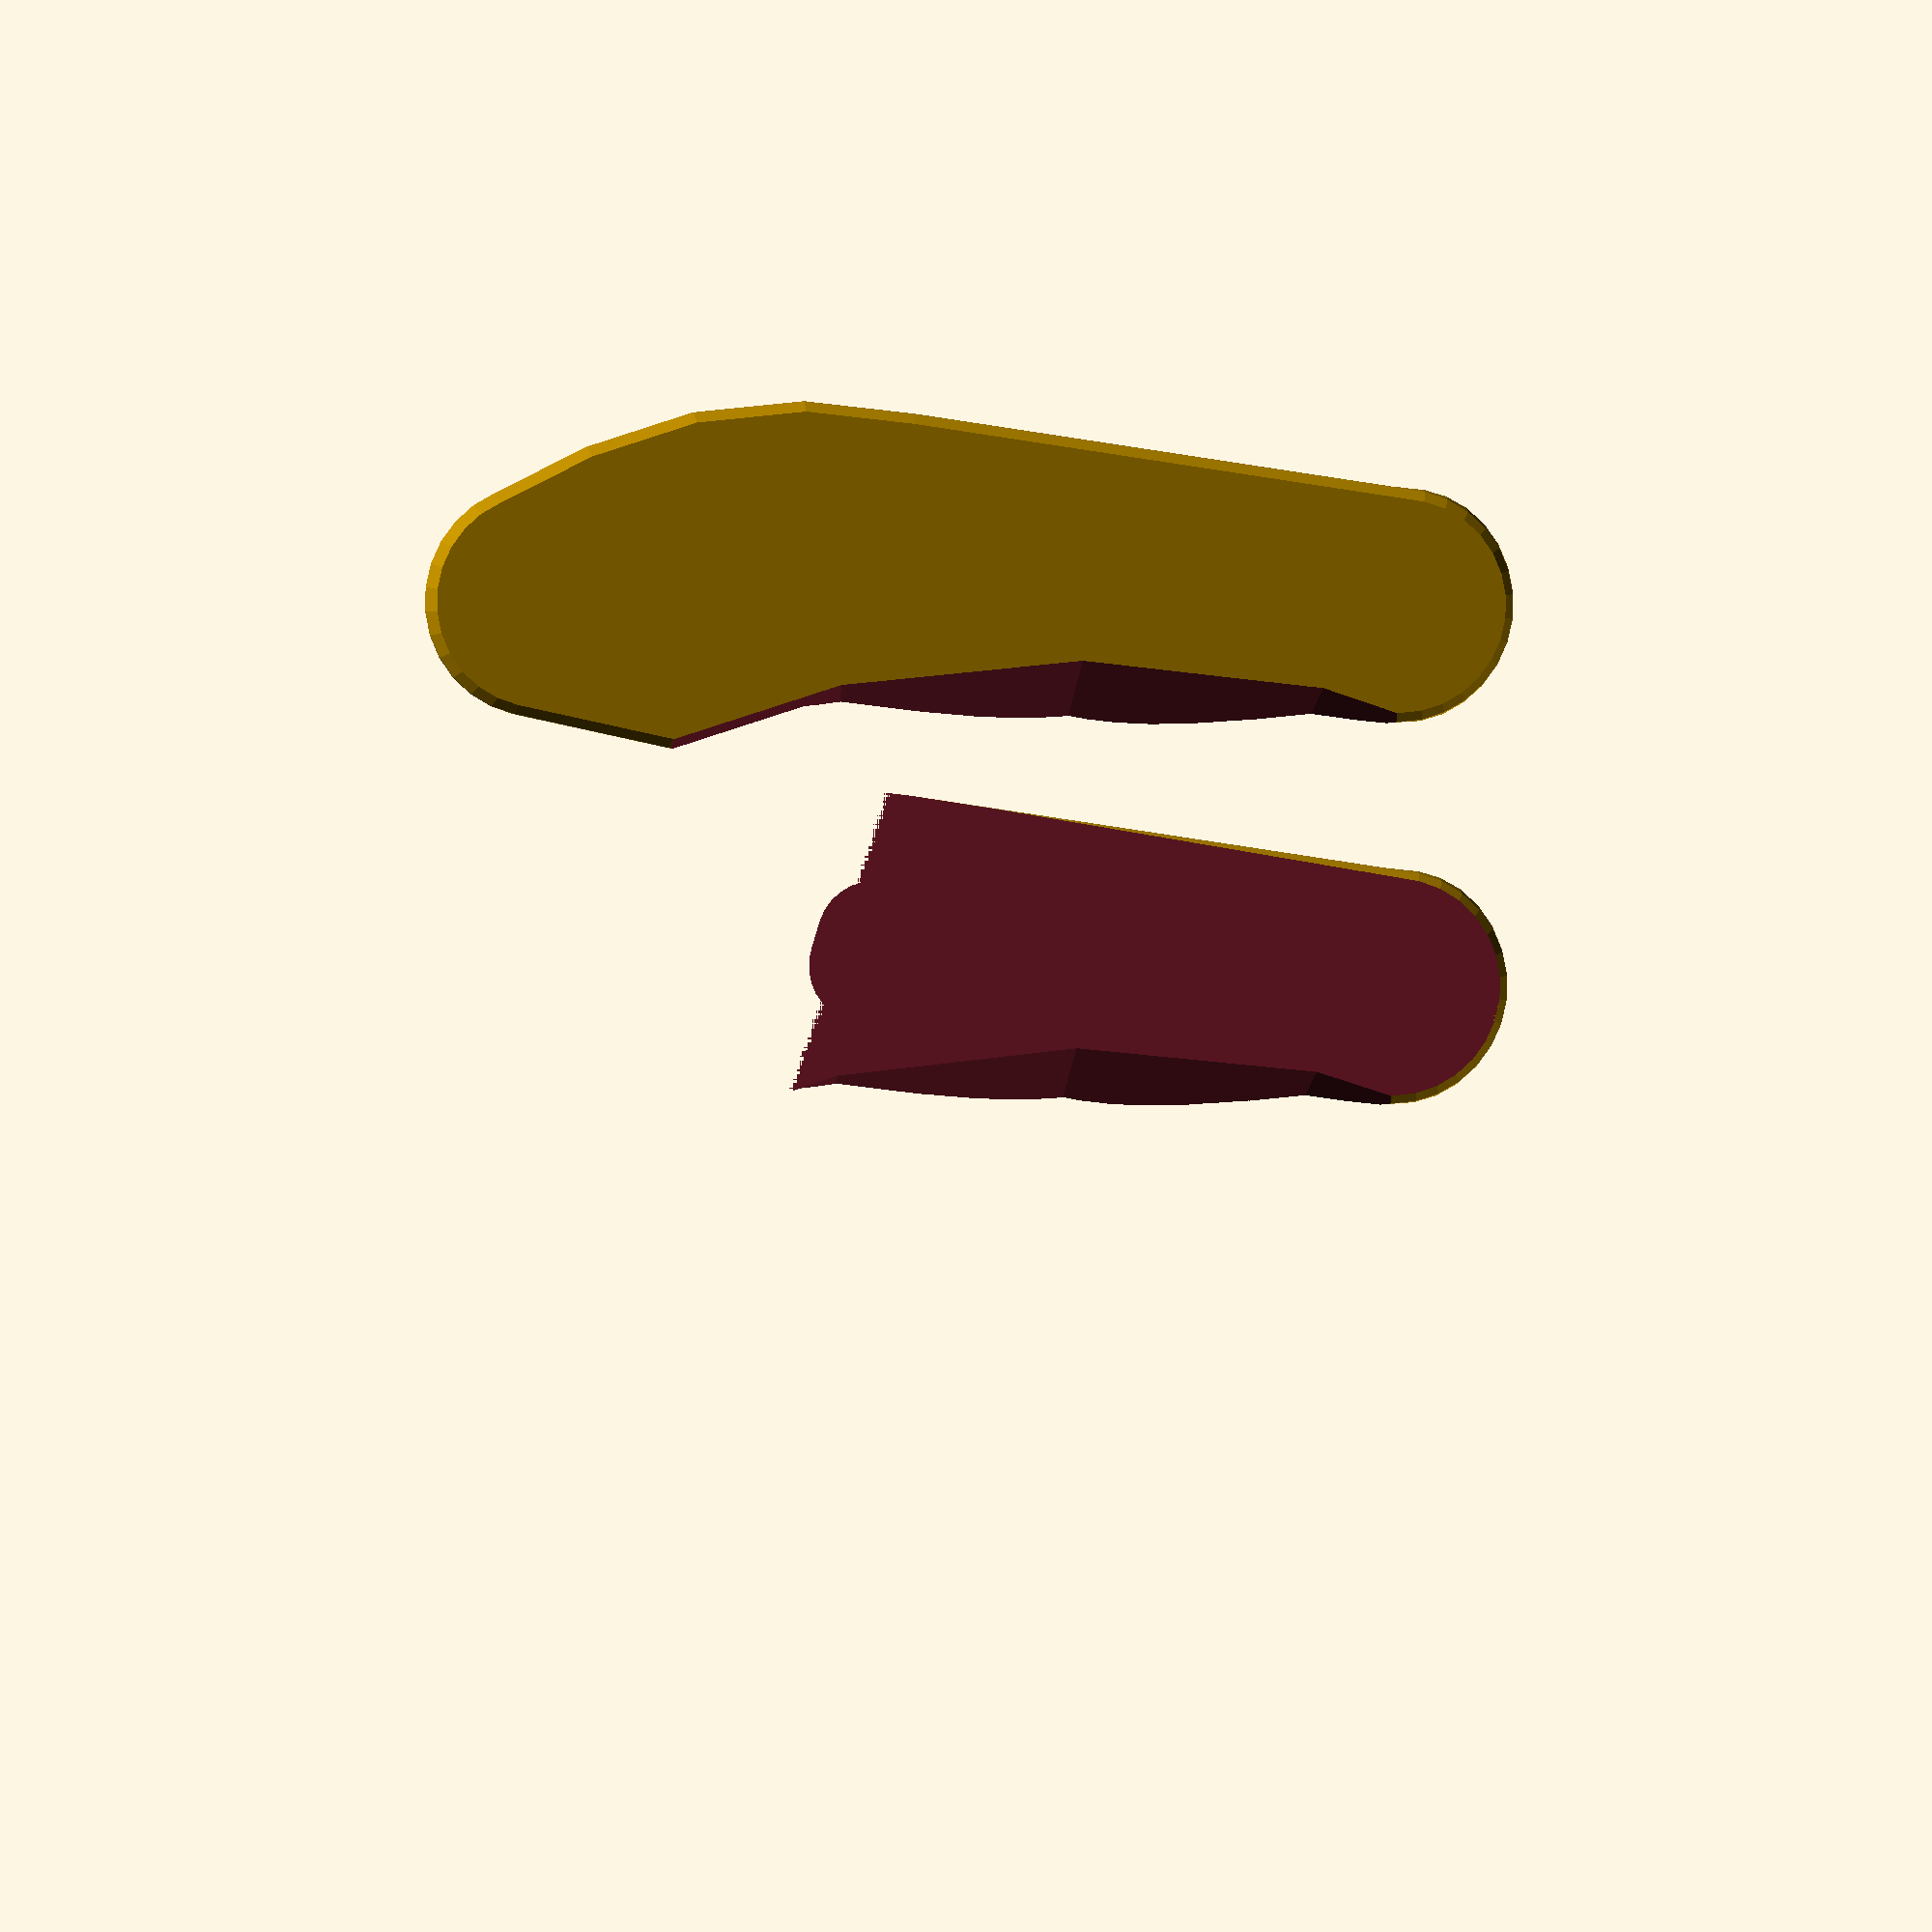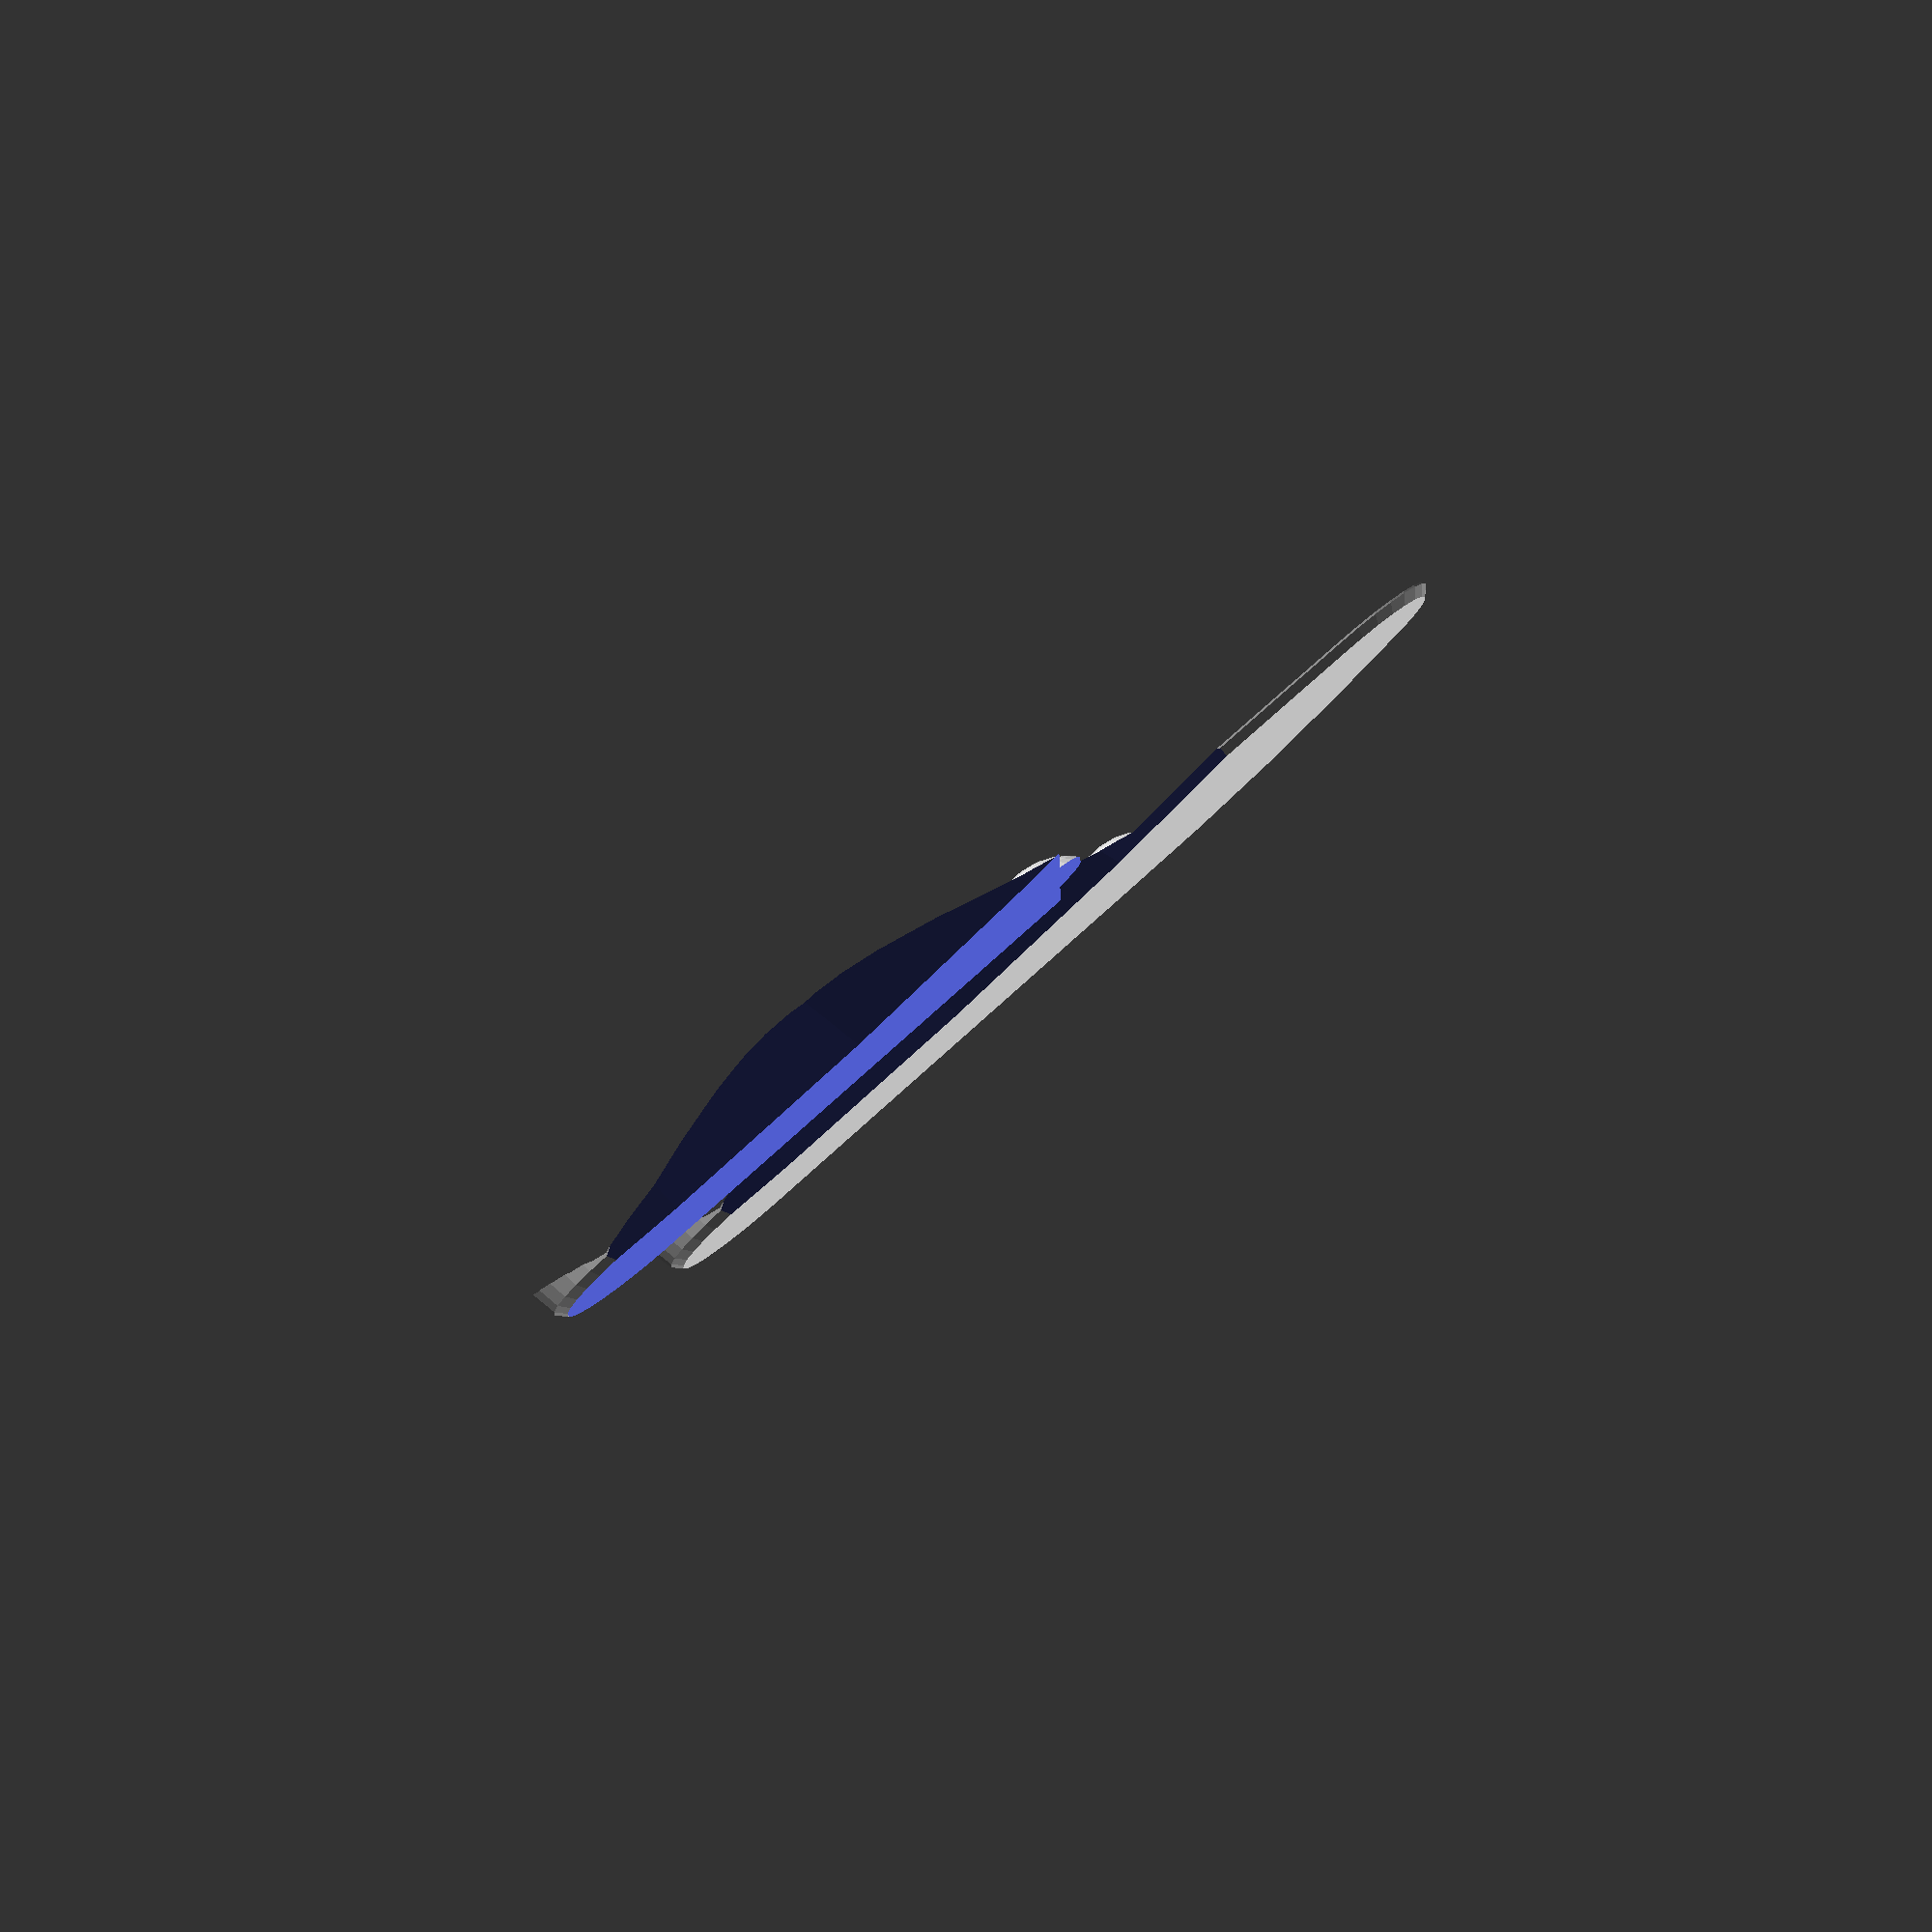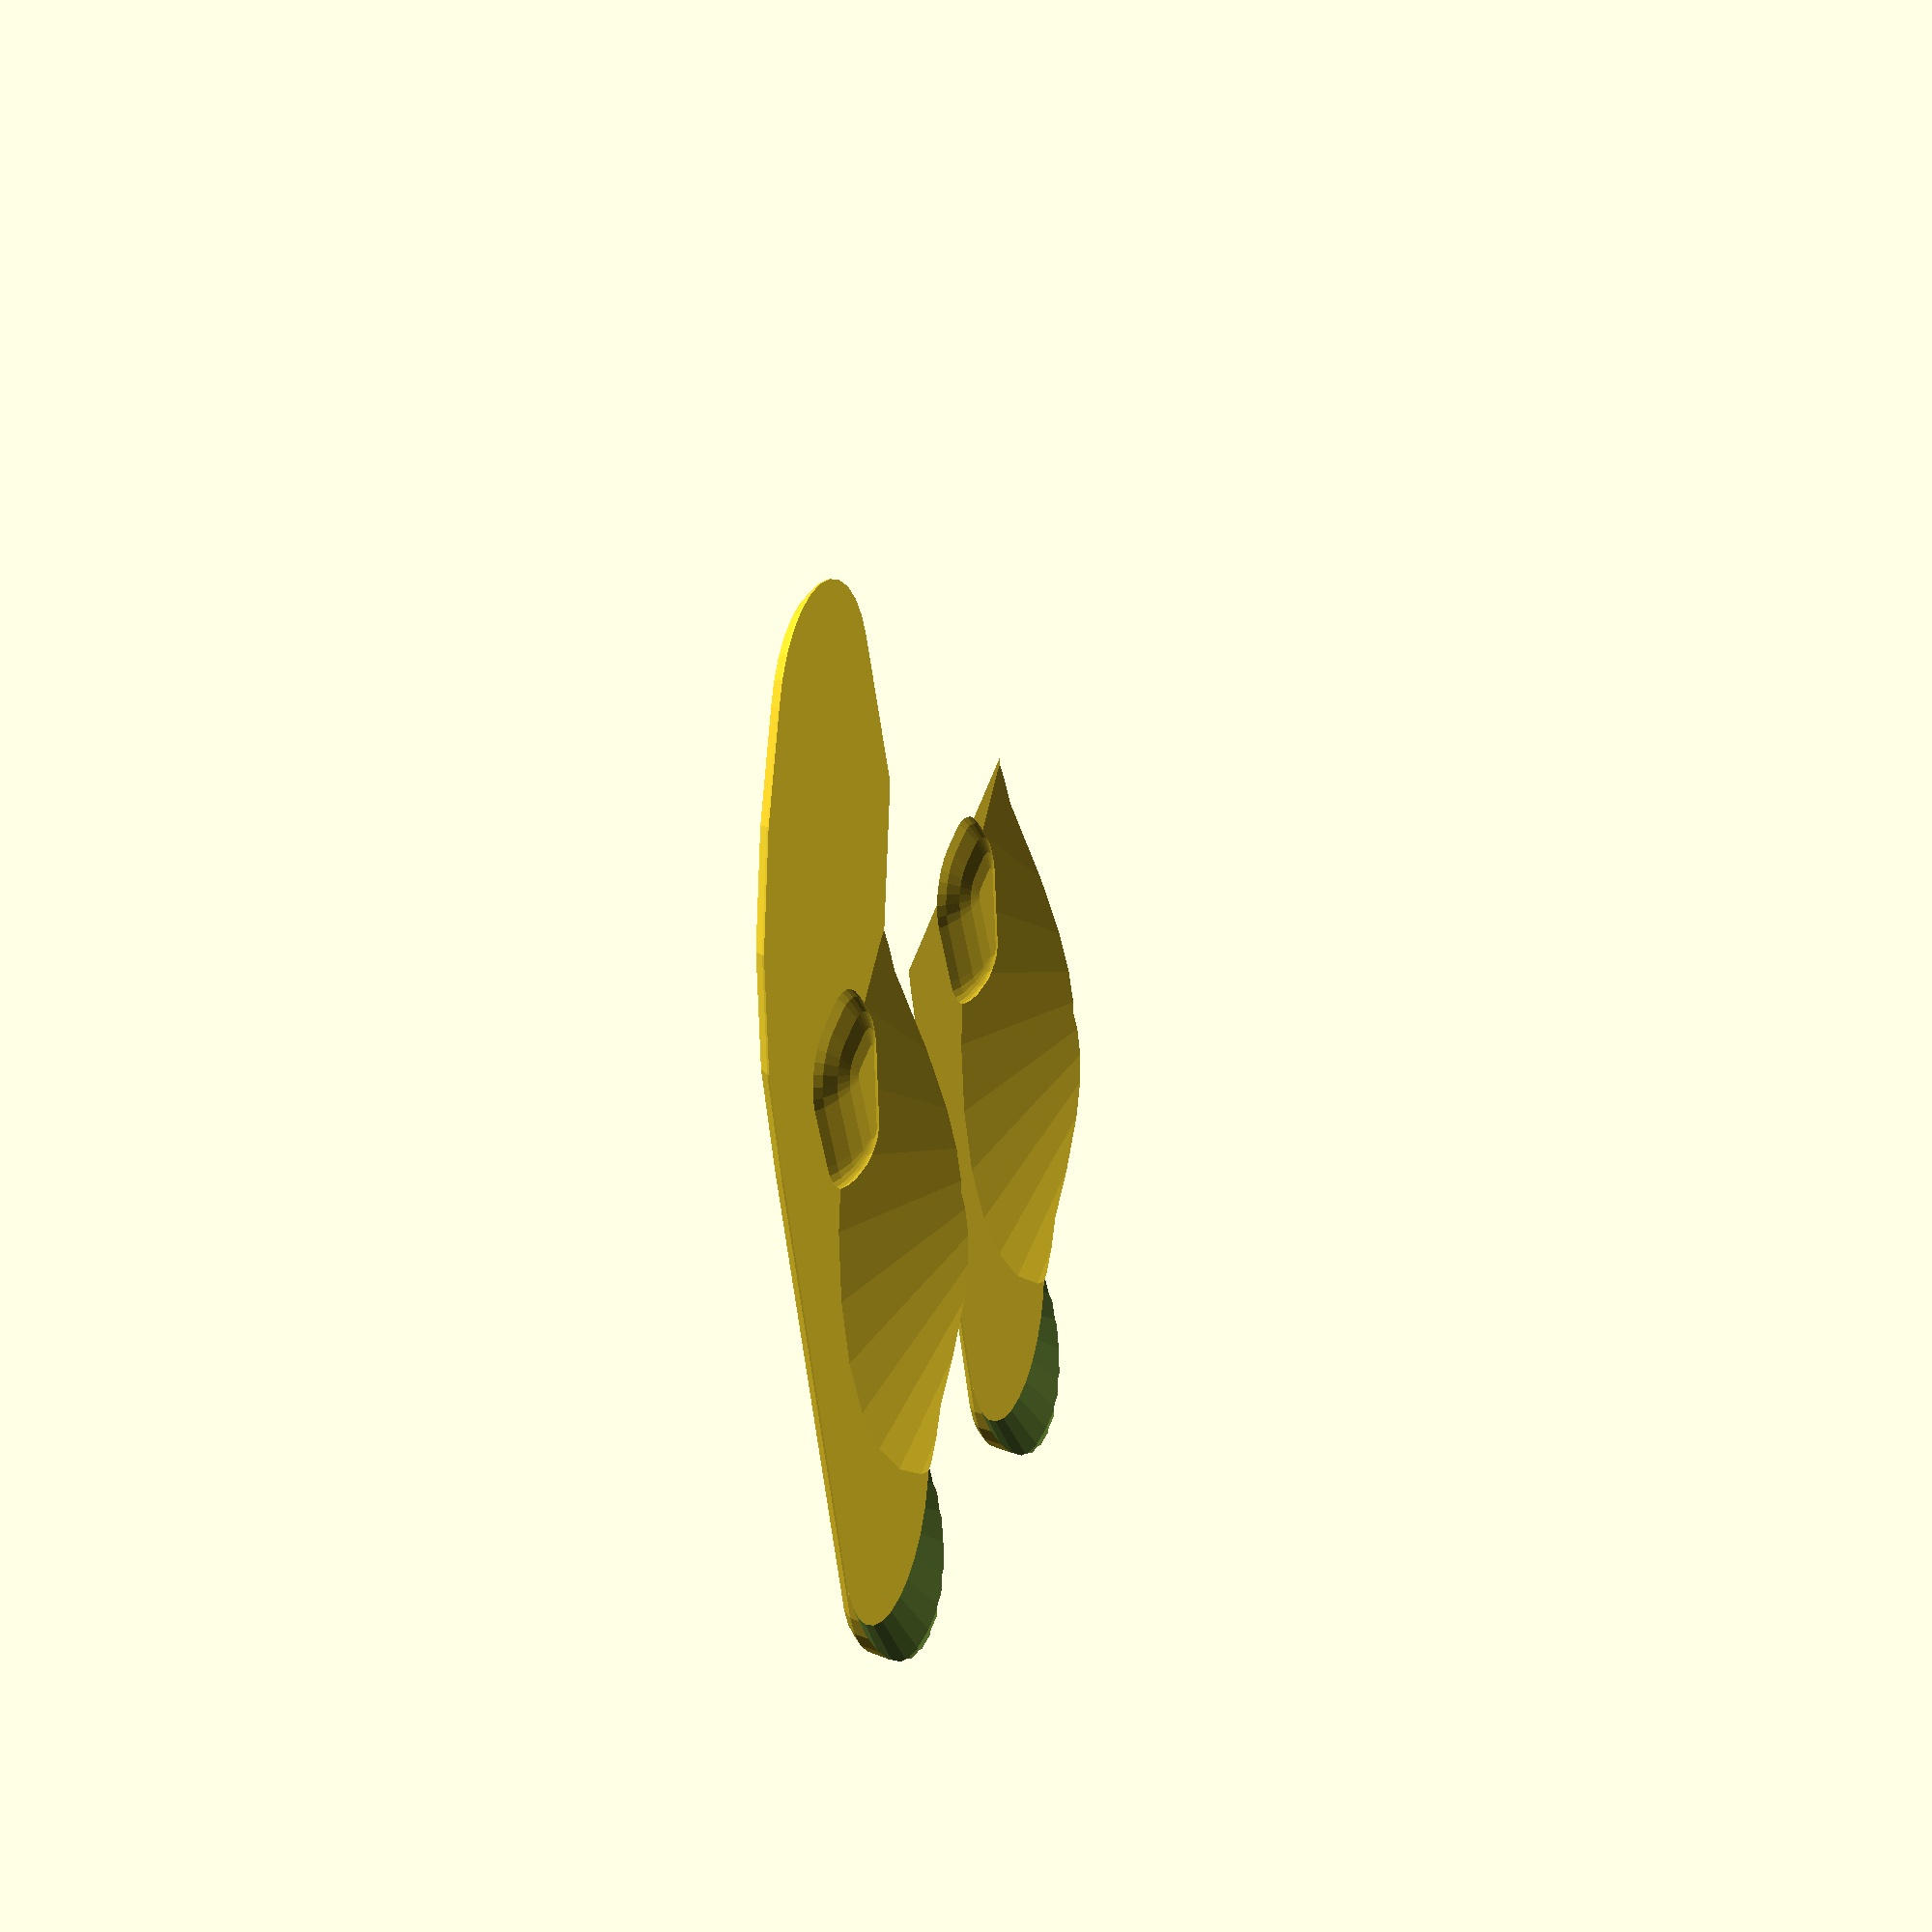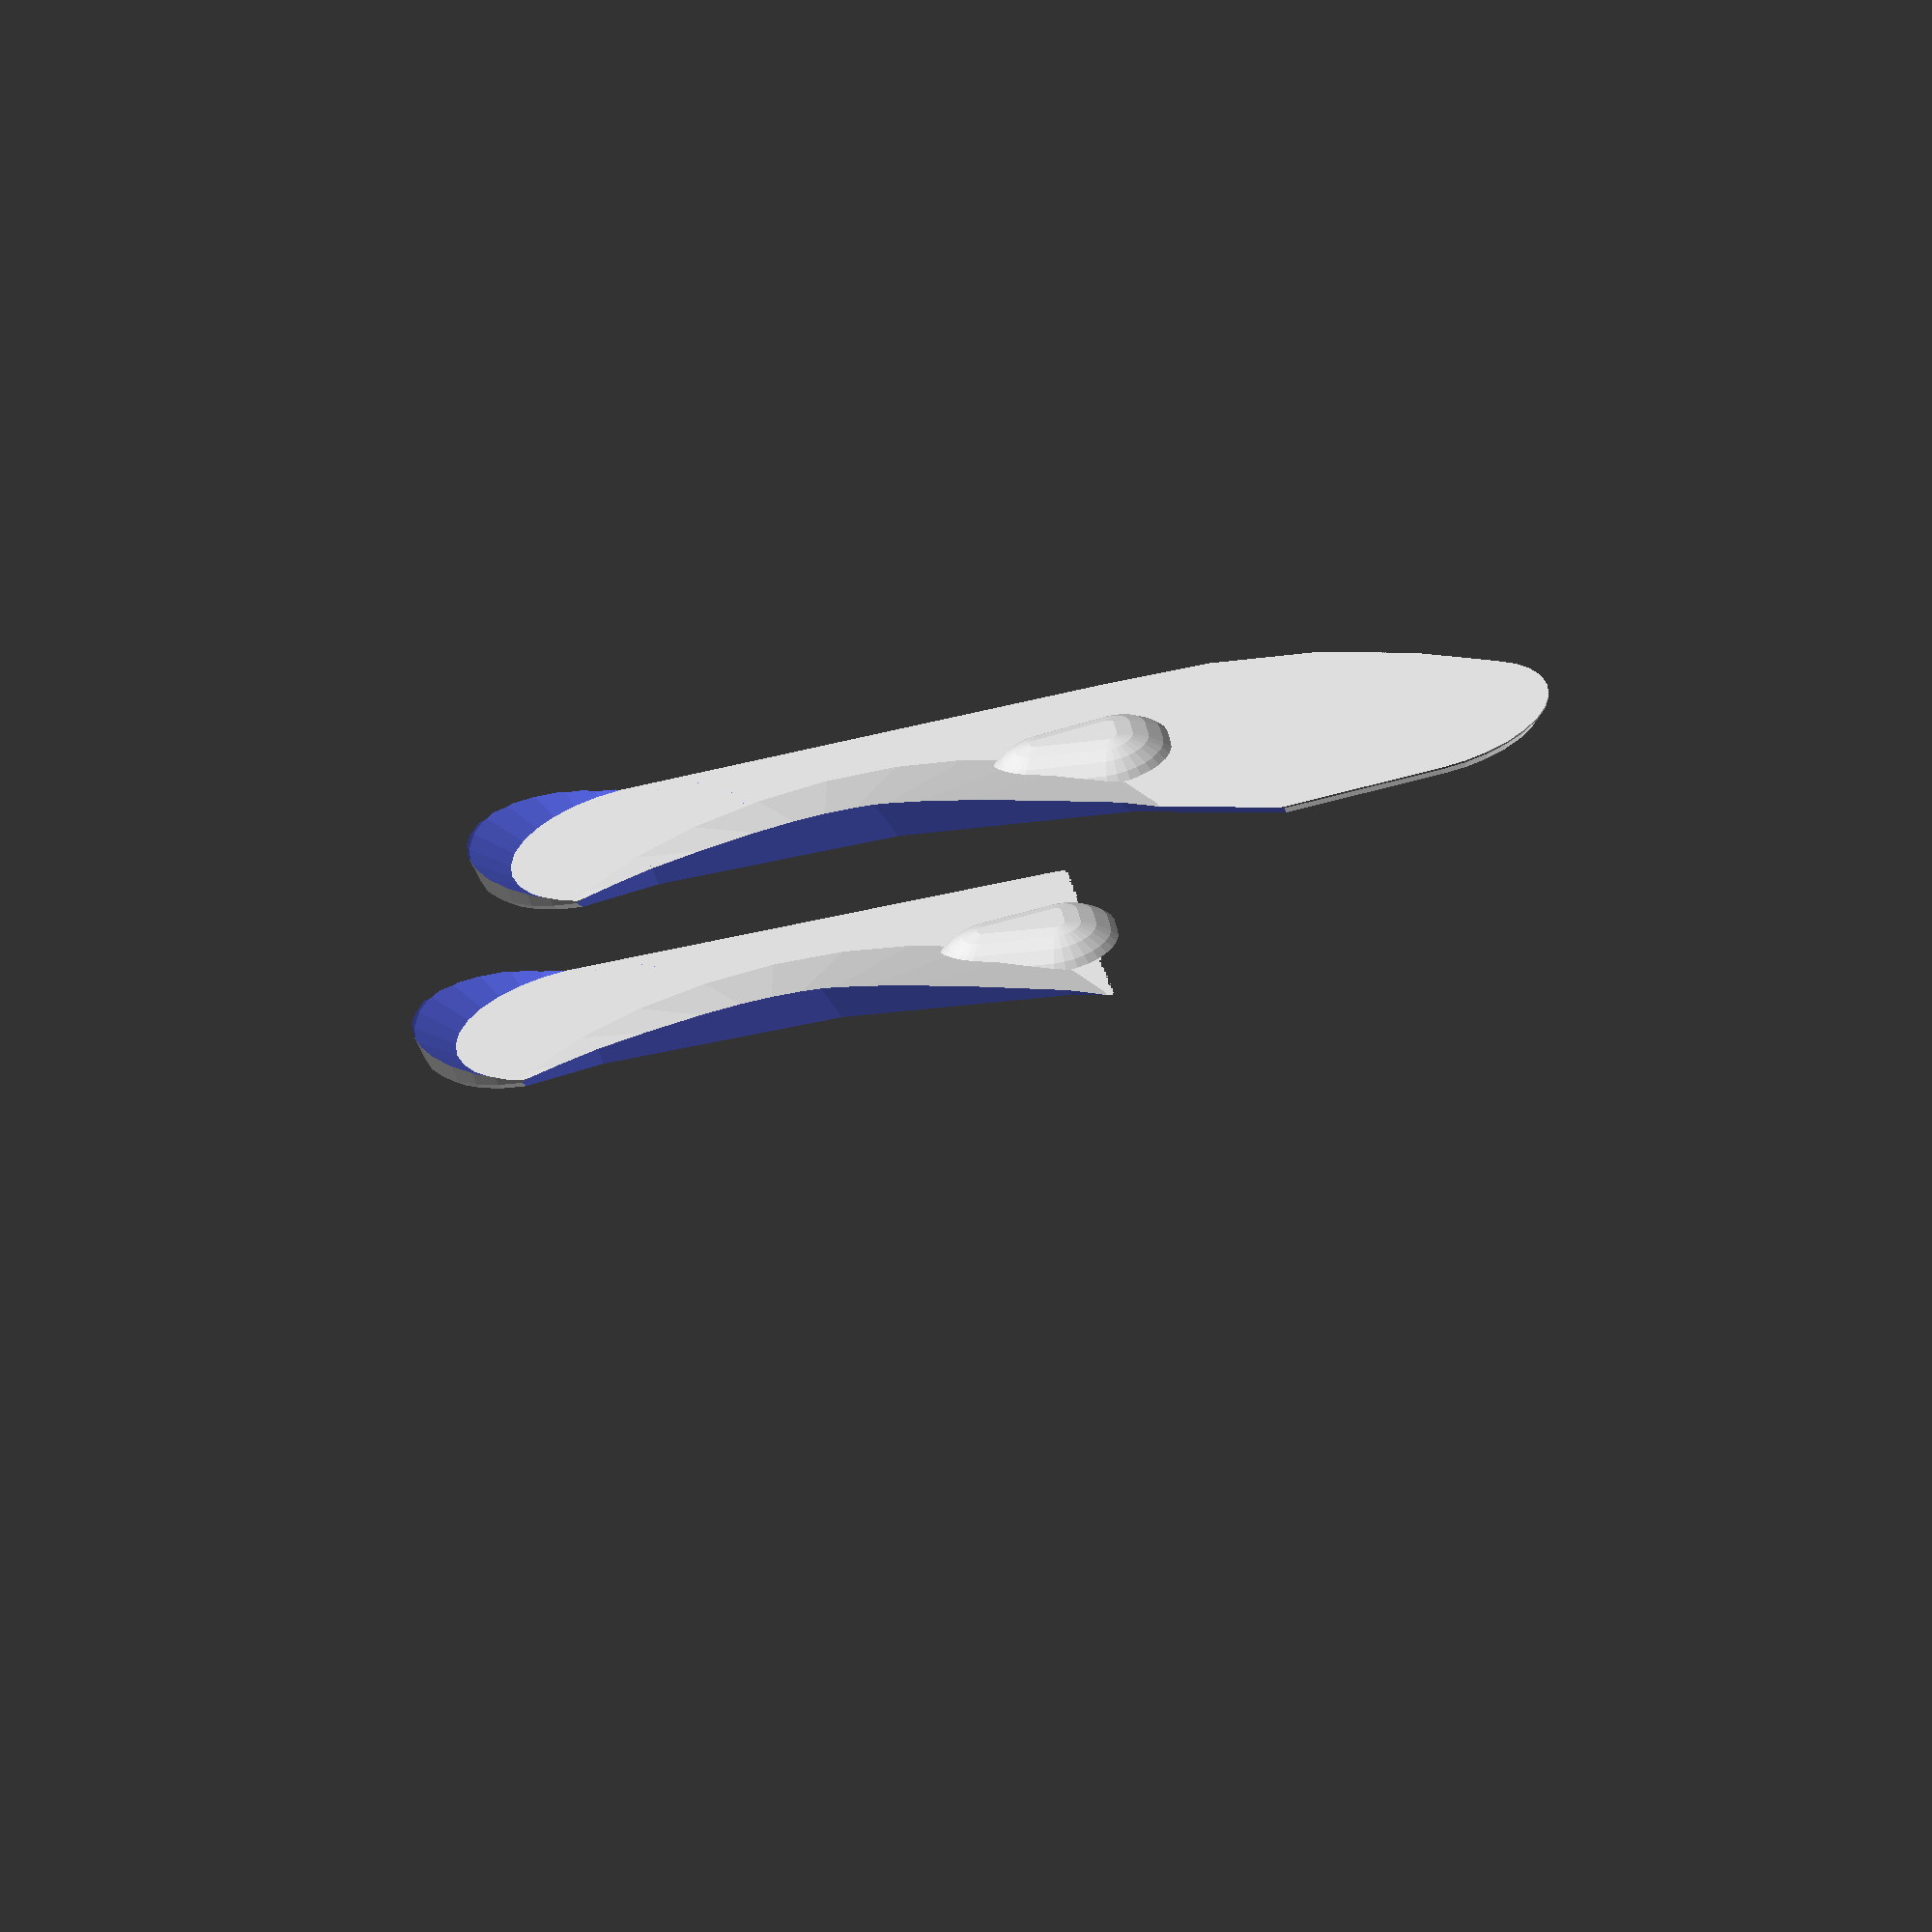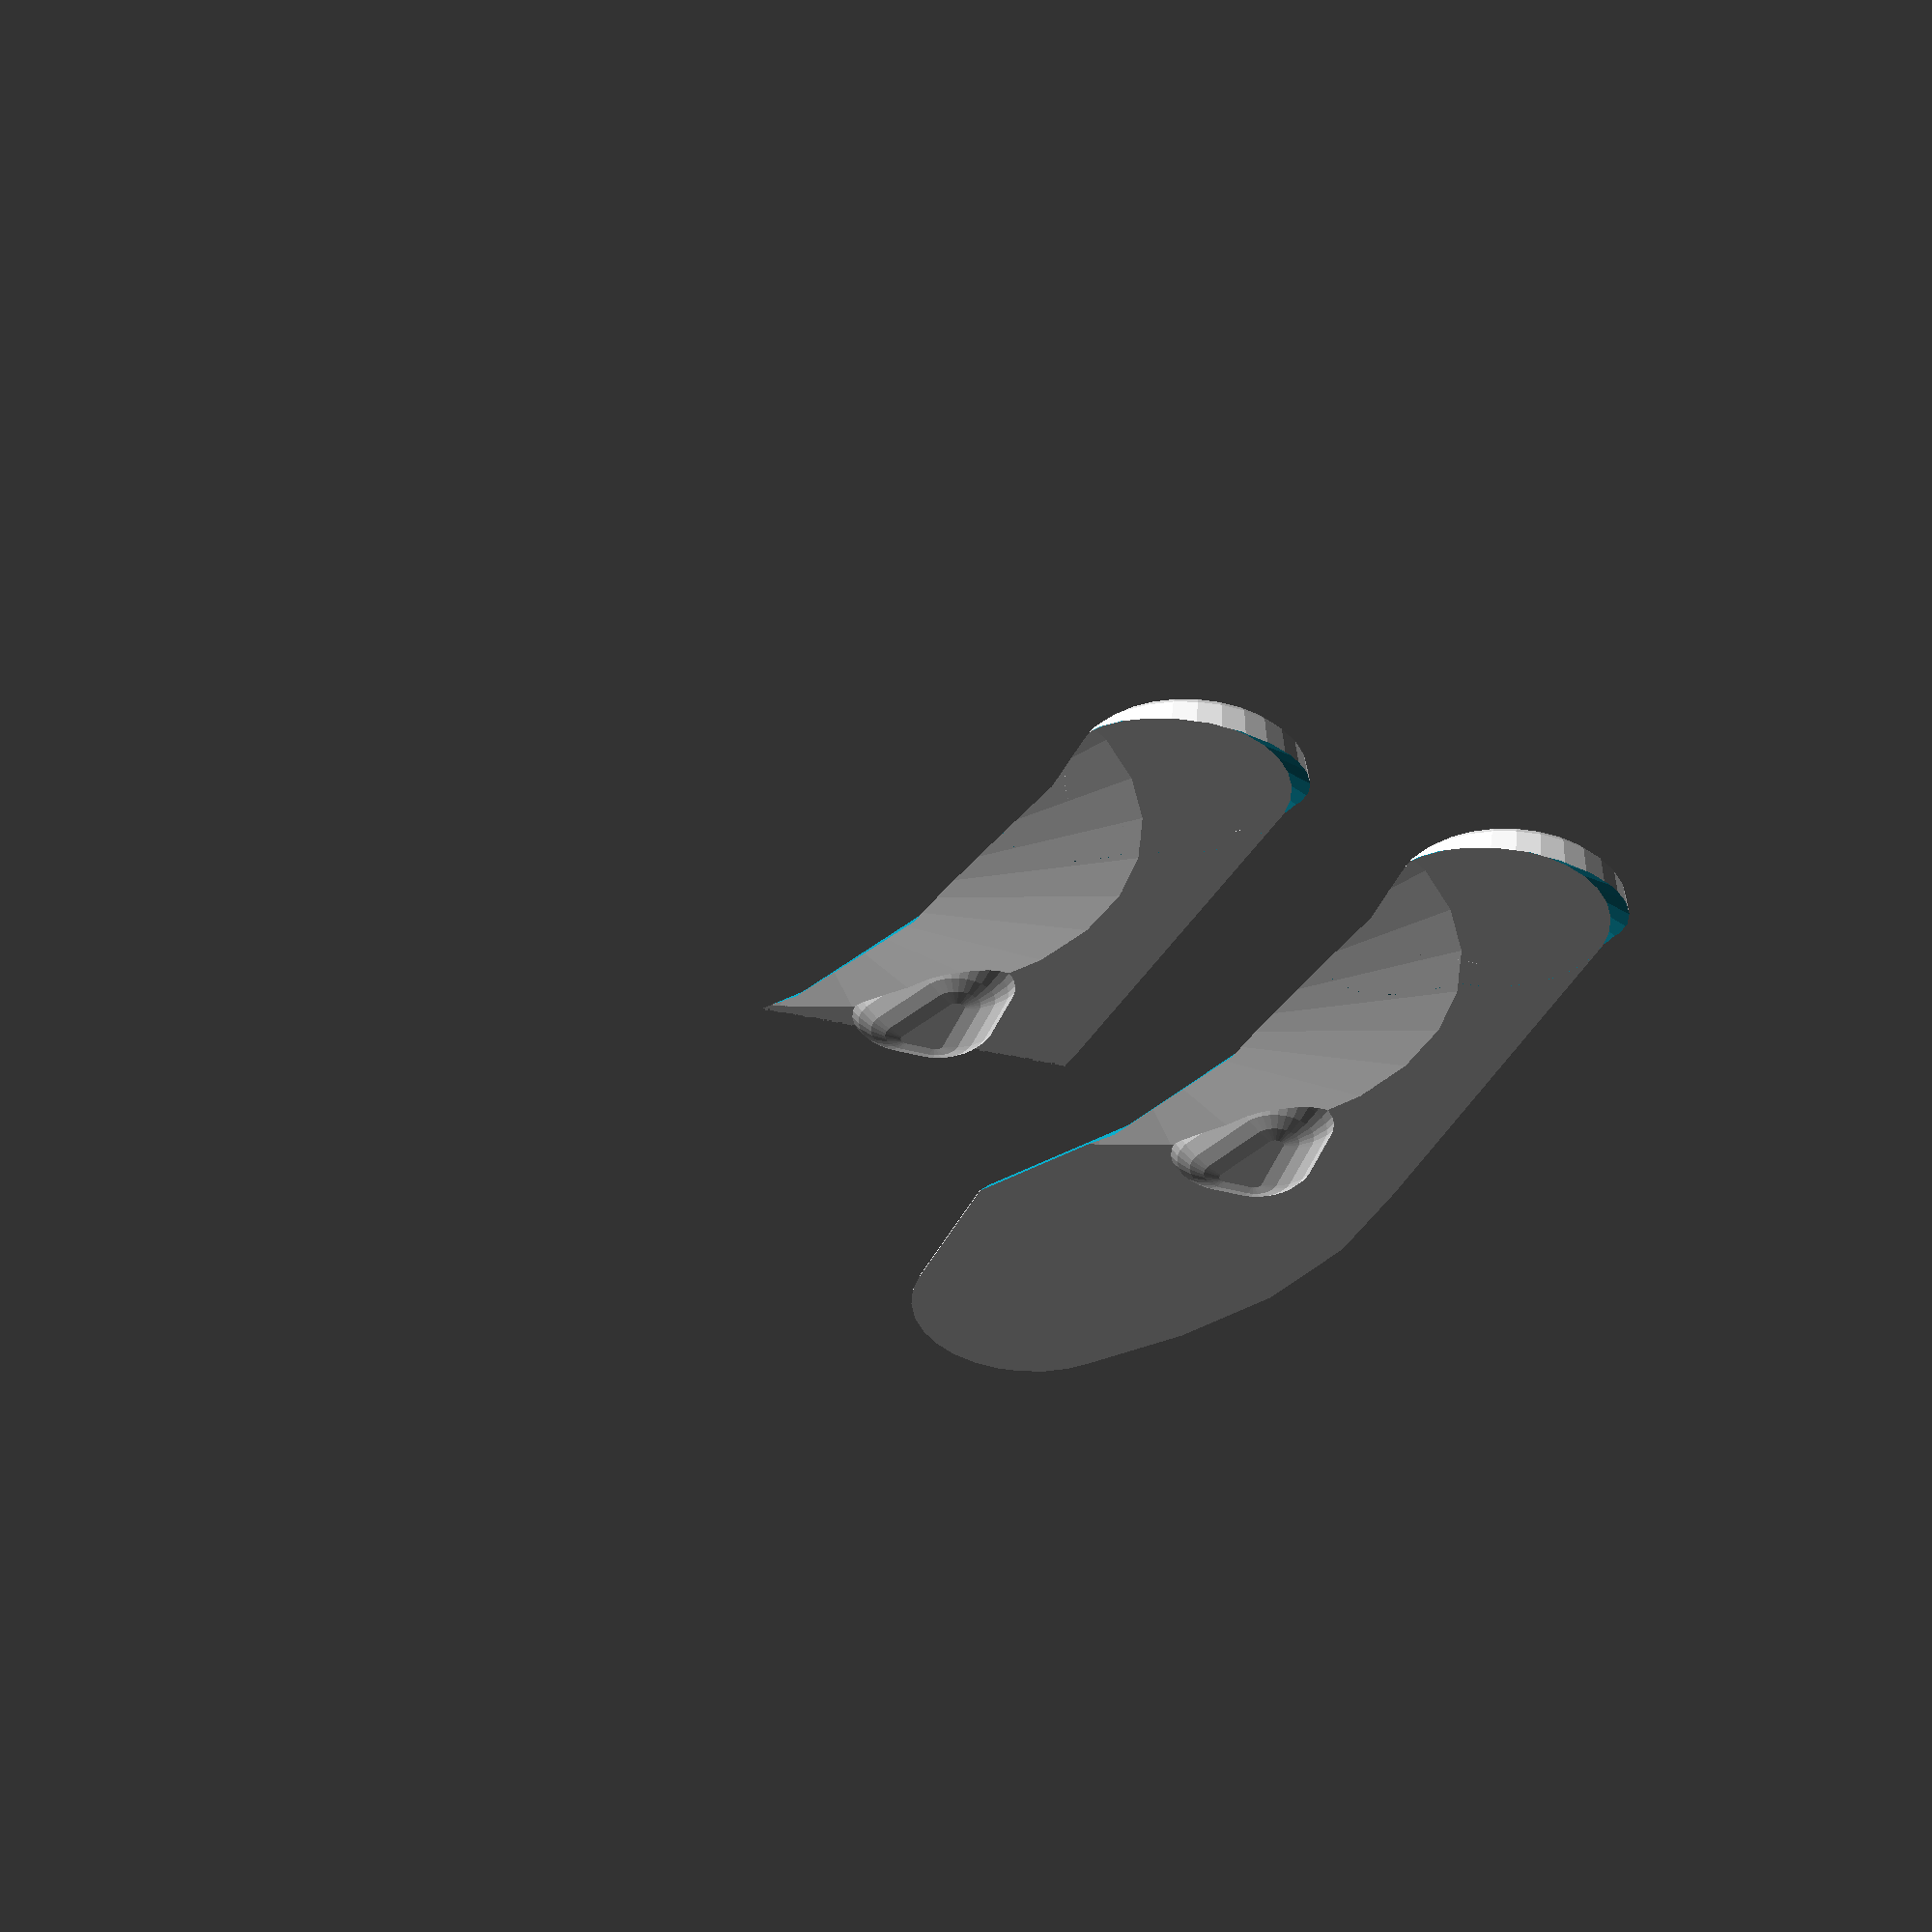
<openscad>
/*
 @since 9 October 2019 20:18 PM (creation date)
 @author Peter Withers <peter-gthb@bambooradical.com>
*/
module innersole(thickness, taper) {
    difference() {
        hull(){
            // heel
            cylinder(thickness,28,28+(taper*thickness));
            // toe
            translate([0,230,0]) cylinder(thickness,28,28+(taper*thickness));
            // instep
            intersection(){
              translate([-8,185,0]) cylinder(thickness,45,45+(taper*thickness));
              translate([0,00,0]) cube([50,250,thickness]);
            }
            // outstep
            intersection(){
              translate([90,160,0]) cylinder(thickness,140,140+(taper*thickness));
              translate([-100,0,0]) cube([100,250,thickness]);
            }
        }
        // arch
        translate([325,85,-1]) cylinder(30,311,285);
    }
}

module orthoticFull() {
    intersection() {
        union() {
            innersole(3,1);
            // metatarsal domes
            hull(){
                translate([-7,122,-10]) sphere(20);
                translate([-5,142,-10]) sphere(20);
                translate([-12,140,-10]) sphere(20);
            }
            // arch
            translate([70,80,0]) cylinder(28,100,5);
            difference() {
                // heel flange
                cylinder(12,30,35);
                translate([0,10,56]) sphere(62);
            }
        }
        // clipping box
        intersection() {
        innersole(30,1);
        translate([0,0,-10]) innersole(30,0.2);
        }
    }
}
module orthoticHalf() {
    difference() {
        rotate([-0.95,-0.3,0]) translate([0,29,0]) orthoticFull();
        translate([-55,-5,-50]) cube([100,300,50]);
    }
}
translate([-100,29,0])orthoticFull();
orthoticHalf();
// calibration cube
//cube([70*2,70*2,70*2]);
</openscad>
<views>
elev=357.3 azim=89.1 roll=168.3 proj=o view=wireframe
elev=278.8 azim=289.3 roll=139.4 proj=p view=solid
elev=343.4 azim=349.5 roll=288.9 proj=p view=solid
elev=63.9 azim=98.6 roll=13.9 proj=o view=wireframe
elev=304.9 azim=213.3 roll=2.1 proj=o view=wireframe
</views>
